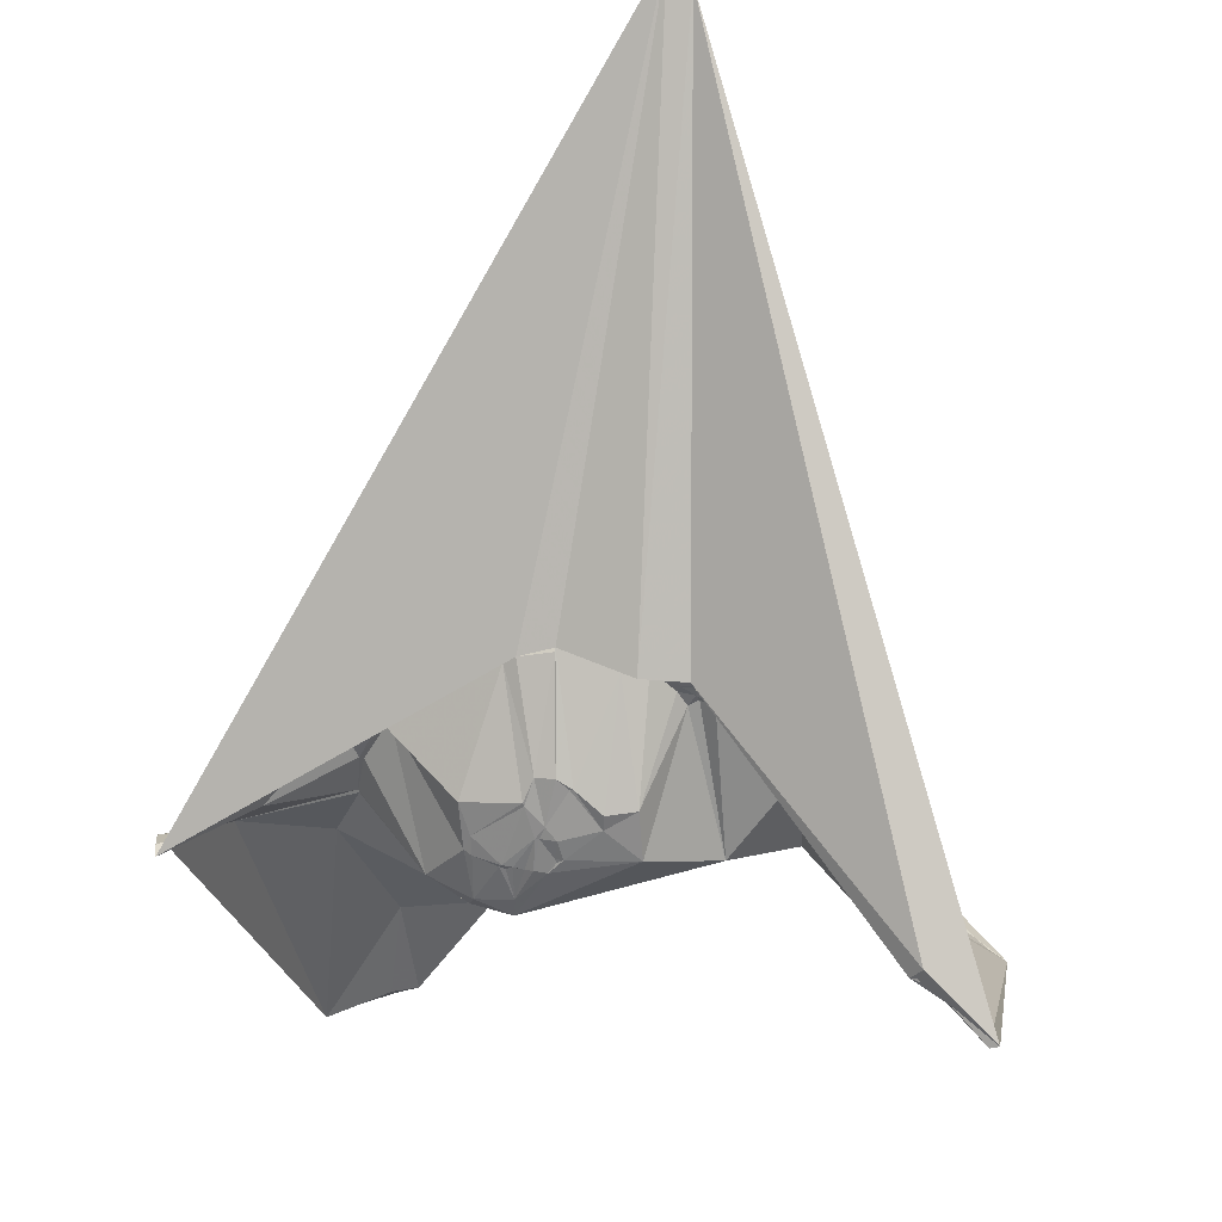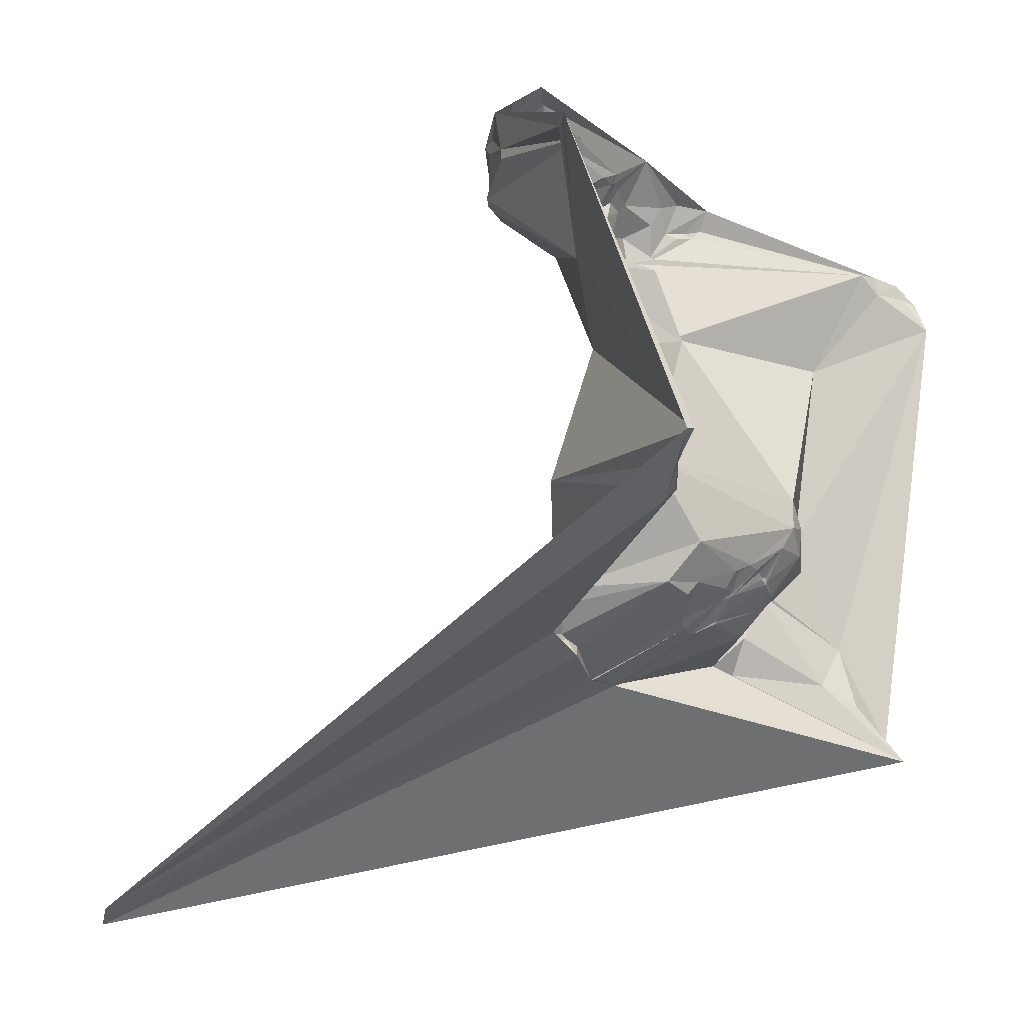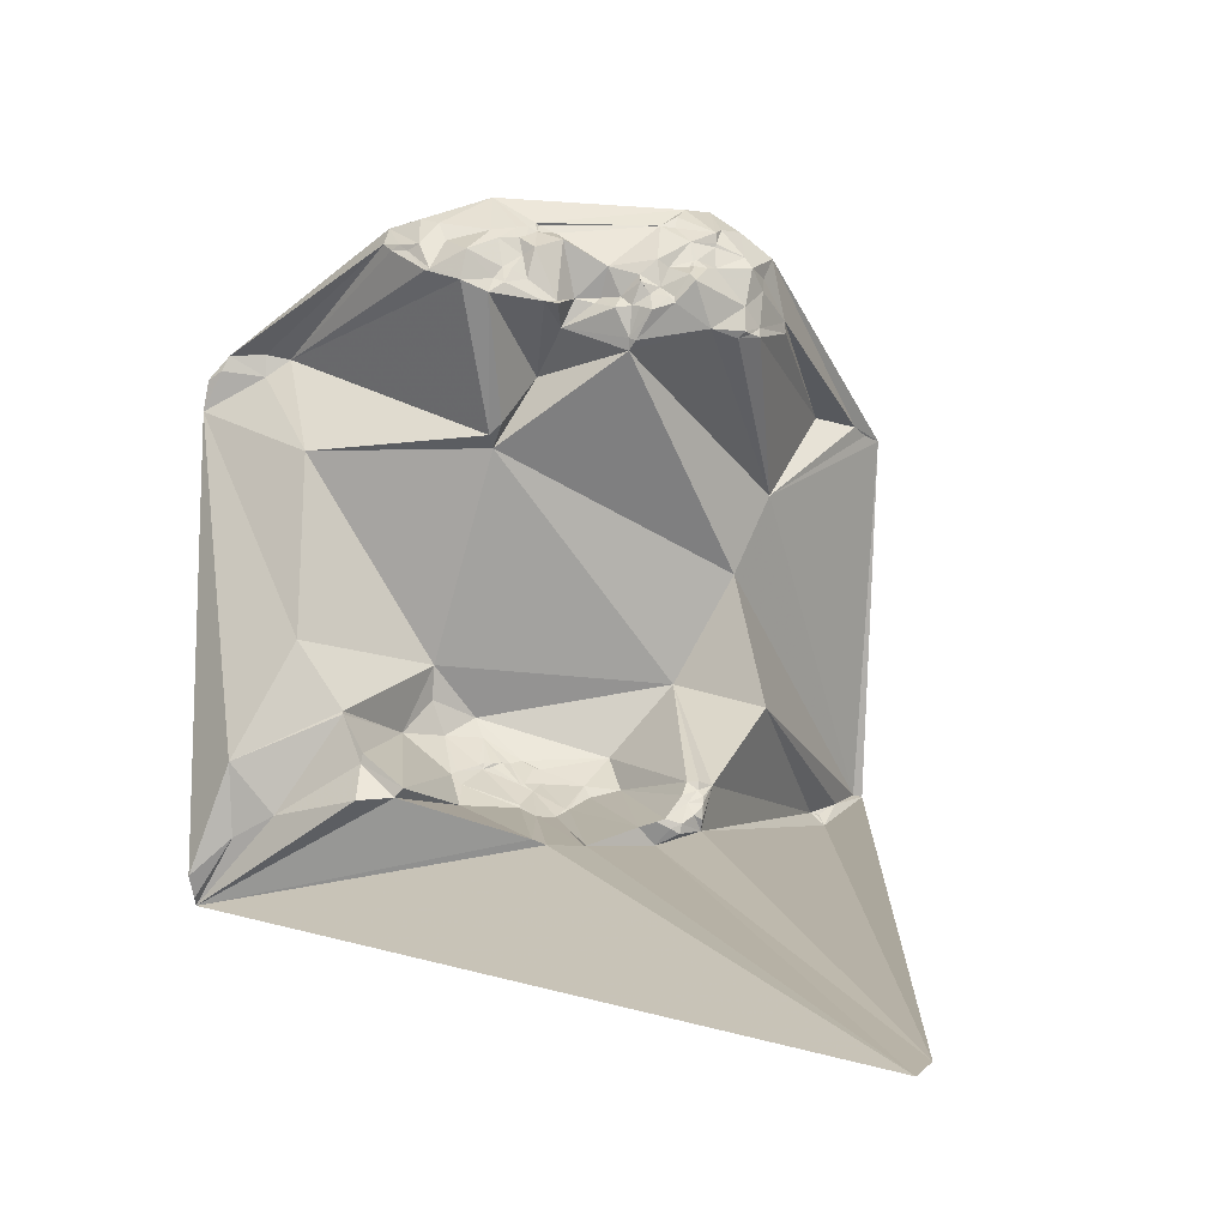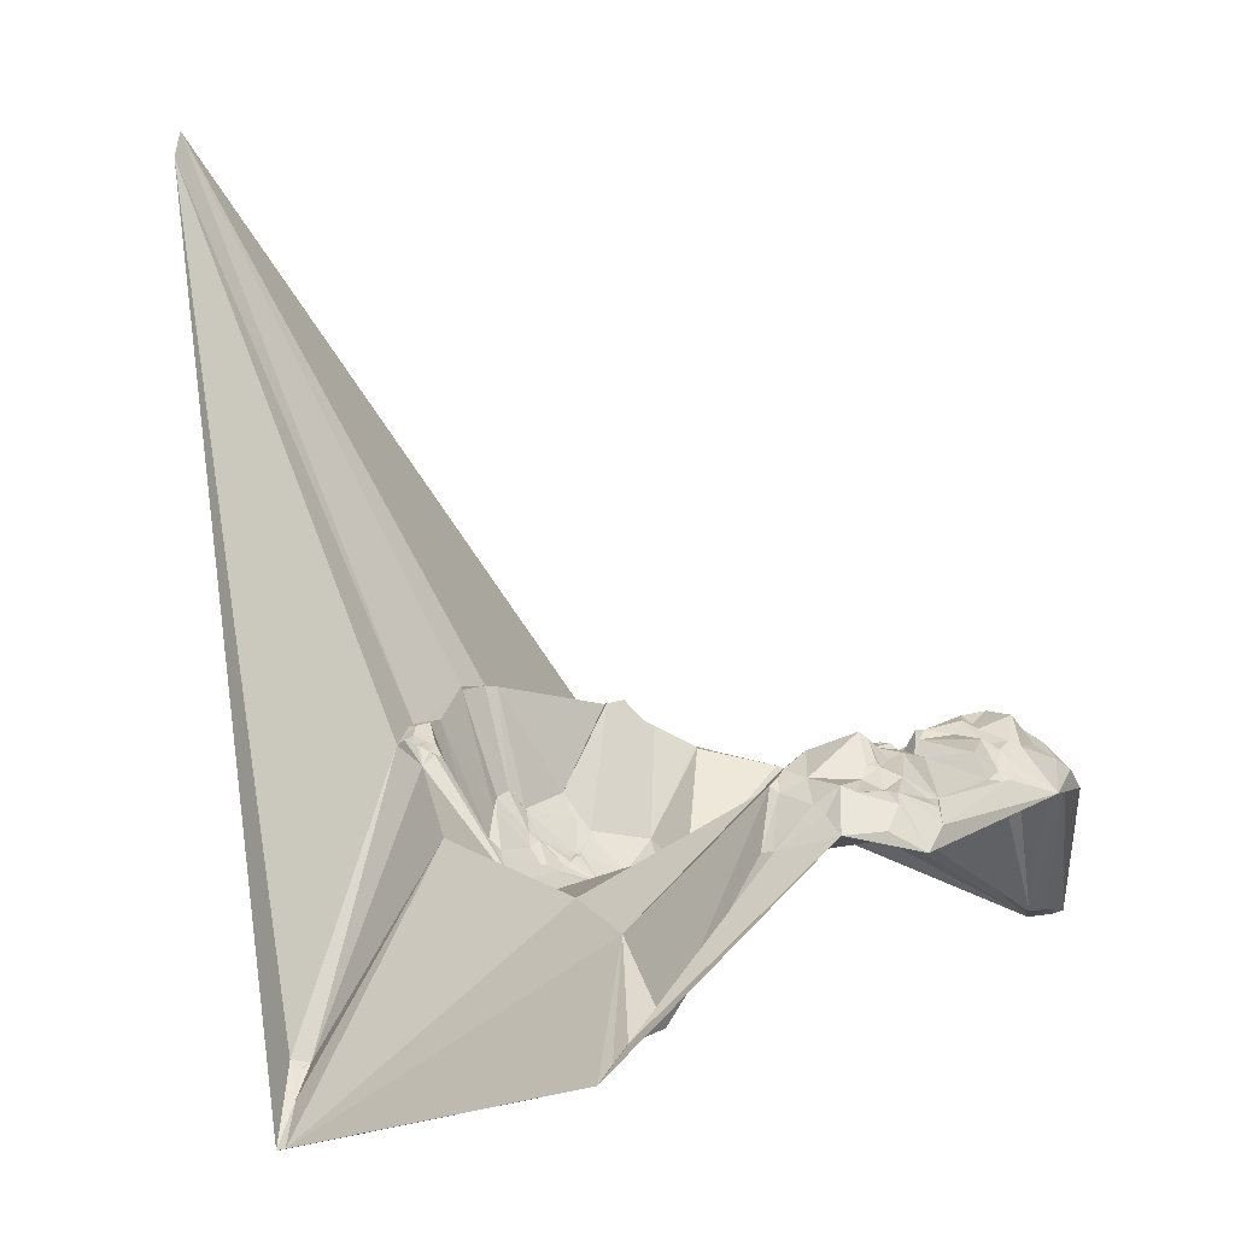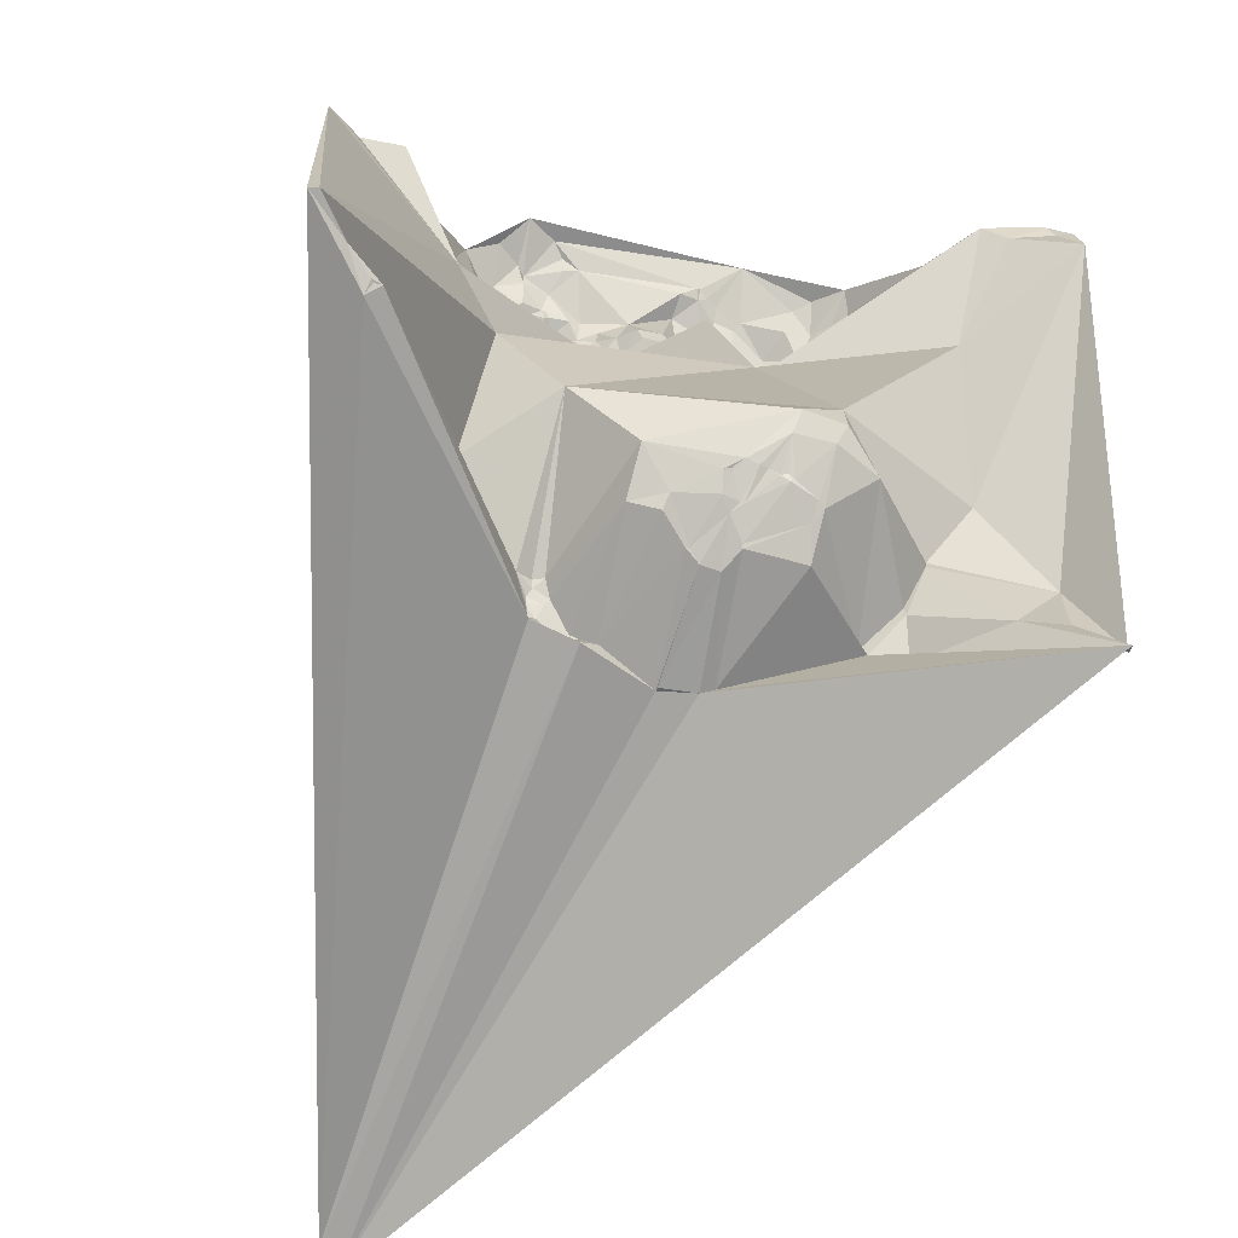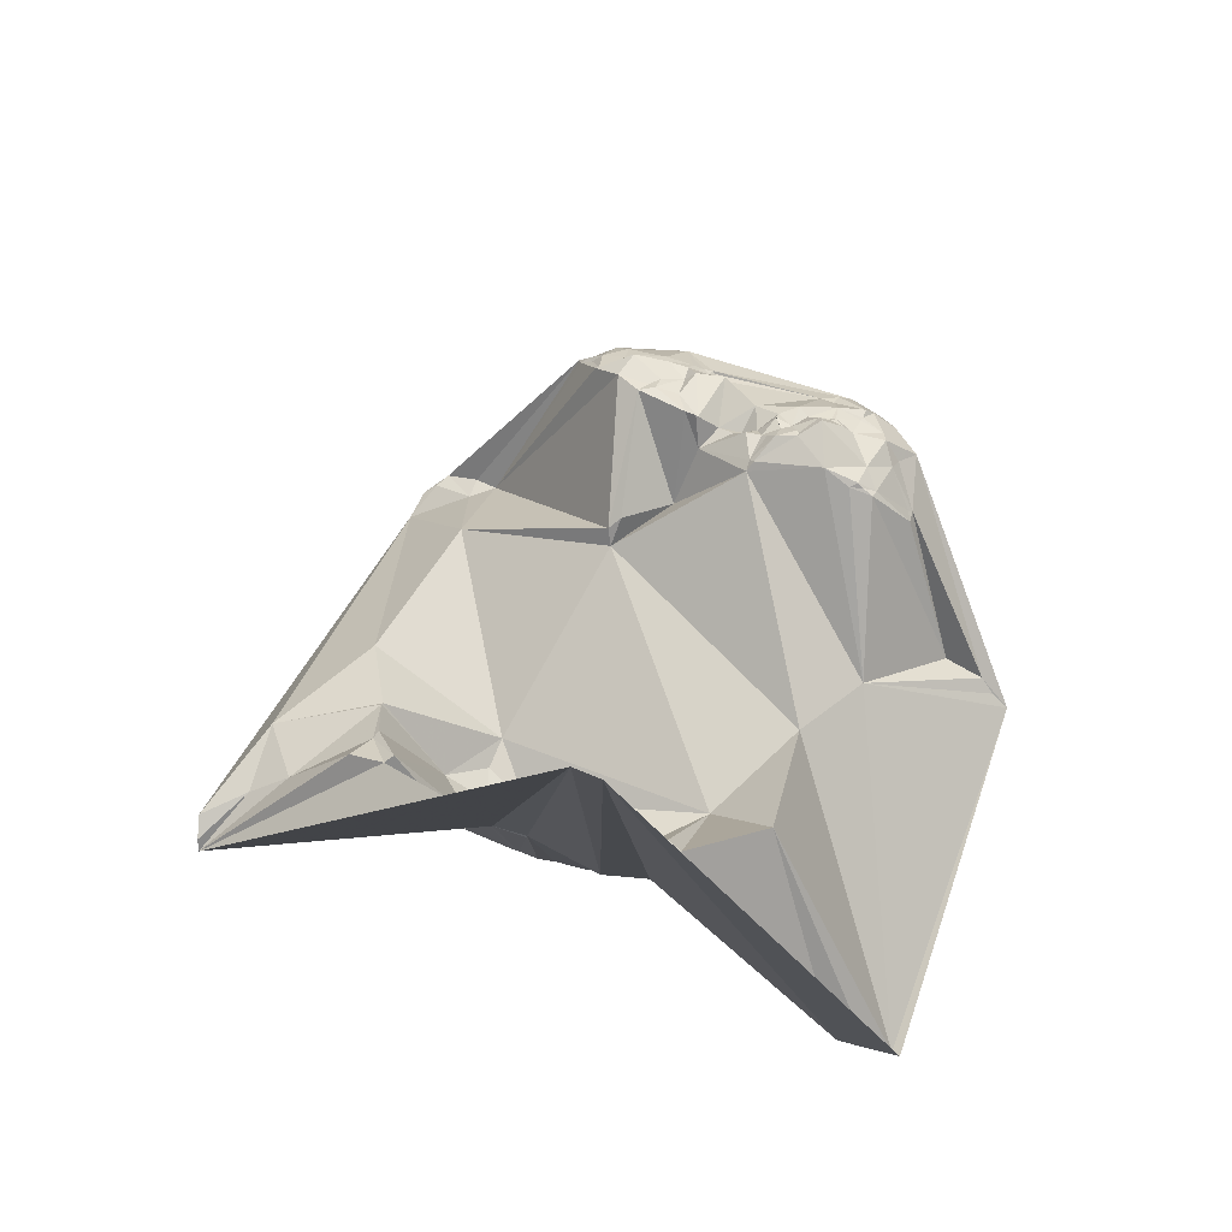
<metadata>
{"format":"obj","ext":"obj","renderer":"f3d","projection":"perspective","resolution":1024,"background":"white","views":[{"elev":-17.8,"azim":12.2,"up":"+Z"},{"elev":-18.6,"azim":125.7,"up":"+Y"},{"elev":-9.9,"azim":-11.5,"up":"+Y"},{"elev":11.8,"azim":127.9,"up":"+Z"},{"elev":-49.9,"azim":165.5,"up":"+Y"},{"elev":55.2,"azim":22.6,"up":"+Z"}]}
</metadata>
<code>
v 0.3141 0.1195 -5.573
v 0.3141 0.1195 -5.573
v 0.306 0.1214 -5.574
v 0.2987 0.4271 -5.452
v 0.2832 0.4289 -5.44
v 0.2805 0.1092 -5.544
v 0.2702 0.433 -5.427
v 0.2633 0.08699 -5.52
v 0.2603 0.09749 -5.528
v 0.2584 0.09661 -5.525
v 0.2514 0.09847 -5.524
v 0.2335 0.439 -5.425
v 0.1797 0.3575 -5.383
v 0.1733 0.4797 -5.298
v 0.1718 0.4903 -5.296
v 0.1689 0.4872 -5.293
v 0.1652 0.1664 -5.345
v 0.1574 0.5384 -5.279
v 0.1412 -0.1423 -4.82
v 0.147 0.5177 -5.269
v 0.145 0.5055 -5.264
v 0.1461 0.2858 -5.376
v 0.1415 0.473 -5.261
v 0.1406 0.464 -5.258
v 0.1234 -0.1526 -4.8
v 0.1324 0.5207 -5.25
v 0.1315 0.465 -5.253
v 0.1292 0.5597 -5.278
v 0.1292 0.5597 -5.278
v 0.1272 0.5308 -5.255
v 0.1272 0.5308 -5.255
v 0.1266 0.4877 -5.251
v 0.1261 0.4658 -5.248
v 0.1201 0.4601 -5.251
v 0.1095 0.5561 -5.263
v 0.1098 0.09517 -5.309
v 0.1073 0.5811 -5.296
v 0.1035 0.5421 -5.257
v 0.1032 0.5515 -5.256
v 0.1032 0.5515 -5.256
v 0.1028 0.539 -5.257
v 0.1019 0.5193 -5.252
v 0.0991 0.08438 -5.296
v 0.09907 0.07958 -5.295
v 0.09778 0.06472 -5.294
v 0.09767 0.05637 -5.3
v 0.0972 0.07499 -5.293
v 0.09899 0.1935 -5.407
v 0.09683 0.09746 -5.302
v 0.0946 0.4642 -5.241
v 0.0955 0.09028 -5.3
v 0.09292 0.5167 -5.244
v 0.09017 0.06845 -5.291
v 0.08752 0.0976 -5.306
v 0.08752 0.0976 -5.306
v 0.08583 0.07895 -5.296
v 0.08583 0.07895 -5.296
v 0.08442 0.5235 -5.246
v 0.08245 0.5774 -5.281
v 0.08124 0.5175 -5.243
v 0.0817 0.08515 -5.297
v 0.08061 0.5225 -5.246
v 0.08014 0.5406 -5.251
v 0.07817 0.5001 -5.224
v 0.07869 0.0605 -5.286
v 0.07761 0.5172 -5.244
v 0.07726 0.05243 -5.287
v 0.07435 0.5062 -5.229
v 0.07298 0.5677 -5.271
v 0.0714 0.5564 -5.267
v 0.06915 0.05621 -5.286
v 0.06461 0.0643 -5.285
v 0.06263 0.4823 -5.232
v 0.06263 0.4823 -5.232
v 0.06248 0.4877 -5.234
v 0.0605 0.5159 -5.246
v 0.05851 0.4883 -5.234
v 0.05902 0.04368 -5.298
v 0.05842 0.5585 -5.269
v 0.05749 0.06168 -5.286
v 0.05223 0.4974 -5.241
v 0.05017 0.5213 -5.242
v 0.04882 0.0987 -5.387
v 0.044 0.4761 -5.235
v 0.0439 0.4912 -5.242
v 0.04543 0.1299 -5.419
v 0.04543 0.1299 -5.419
v 0.04343 0.05723 -5.288
v 0.0359 0.5011 -5.241
v 0.03575 0.5011 -5.242
v 0.03553 0.5083 -5.245
v 0.03527 0.4807 -5.243
v 0.0334 0.4534 -5.249
v 0.02966 0.4821 -5.247
v 0.02916 0.4465 -5.257
v 0.02853 0.4559 -5.252
v 0.0231 0.09222 -5.391
v 0.02201 0.4917 -5.255
v 0.01982 0.1029 -5.4
v 0.01564 0.4799 -5.247
v 0.01111 0.5166 -5.254
v 0.007299 0.493 -5.267
v 0.001661 0.4875 -5.264
v 0.001809 0.07977 -5.372
v -0.001253 0.08004 -5.372
v -0.003599 0.03968 -5.27
v -0.004252 0.03975 -5.274
v -0.0107 0.07274 -5.365
v -0.0141 0.4915 -5.269
v -0.01476 0.1183 -5.418
v -0.01669 0.1047 -5.406
v -0.02053 0.1204 -5.419
v -0.02177 0.1179 -5.416
v -0.02395 0.468 -5.276
v -0.02477 0.09729 -5.396
v -0.02477 0.09729 -5.396
v -0.02647 0.5375 -5.255
v -0.02761 0.07227 -5.363
v -0.02906 0.1264 -5.425
v -0.02907 0.5484 -5.275
v -0.03079 0.1039 -5.403
v -0.03178 0.4846 -5.254
v -0.03232 0.4806 -5.247
v -0.03394 0.1031 -5.403
v -0.03509 0.4384 -5.327
v -0.0347 0.04011 -5.275
v -0.03805 0.08365 -5.382
v -0.03854 0.08108 -5.38
v -0.03991 0.1238 -5.424
v -0.0425 0.5555 -5.279
v -0.04315 0.4823 -5.249
v -0.04519 0.5482 -5.272
v -0.04557 0.5572 -5.277
v -0.04714 0.1242 -5.422
v -0.04624 0.04471 -5.278
v -0.05088 0.5283 -5.251
v -0.0523 0.552 -5.272
v -0.05533 0.12 -5.421
v -0.05661 0.1225 -5.42
v -0.05561 0.5416 -5.264
v -0.05669 0.5014 -5.252
v -0.06061 0.1474 -5.44
v -0.05963 0.5231 -5.258
v -0.06232 0.1237 -5.421
v -0.0623 0.5499 -5.269
v -0.06394 0.1177 -5.419
v -0.06242 0.5386 -5.26
v -0.06242 0.5386 -5.26
v -0.06568 0.1659 -5.449
v -0.06679 0.1212 -5.42
v -0.06759 0.393 -5.309
v -0.07096 0.3769 -5.333
v -0.06995 0.5089 -5.251
v -0.07647 0.3846 -5.319
v -0.07674 0.4957 -5.246
v -0.07768 0.5098 -5.251
v -0.0796 0.5813 -5.292
v -0.08023 0.5362 -5.257
v -0.08499 0.1018 -5.399
v -0.08704 0.1144 -5.411
v -0.08502 0.4995 -5.25
v -0.0857 0.544 -5.261
v -0.0857 0.544 -5.261
v -0.09 0.08177 -5.376
v -0.09004 0.4866 -5.246
v -0.09277 0.111 -5.407
v -0.09418 0.1481 -5.438
v -0.1054 0.1782 -5.435
v -0.1053 0.2071 -5.428
v -0.1086 0.5216 -5.244
v -0.1132 0.4955 -5.245
v -0.122 0.5345 -5.268
v -0.1265 0.5524 -5.278
v -0.1332 0.1467 -5.417
v -0.1365 0.5074 -5.258
v -0.1403 0.5577 -5.288
v -0.1397 0.506 -5.26
v -0.1435 0.5317 -5.272
v -0.1471 0.08663 -5.305
v -0.1519 0.5275 -5.28
v -0.1532 0.07913 -5.309
v -0.1583 0.5339 -5.285
v -0.1634 0.5545 -5.309
v -0.164 0.5299 -5.29
v -0.1694 0.5372 -5.297
v -0.1772 0.1169 -5.328
v -0.1786 0.1087 -5.329
v -0.1845 0.07646 -5.311
v -0.1917 0.1537 -5.345
v -0.1917 0.1537 -5.345
v -0.1919 0.1509 -5.344
v -0.2222 0.3807 -5.391
v -0.2306 0.4733 -5.445
v -0.2291 0.2141 -5.359
v -0.244 0.06954 -5.375
v -0.2515 0.4582 -5.45
v -0.252 0.4776 -5.448
v -0.2762 0.05258 -5.393
v -0.2826 0.477 -5.456
v -0.2818 0.1132 -5.374
v -0.2889 0.4638 -5.459
v -0.2995 0.4574 -5.467
v -0.3028 0.4311 -5.476
v -0.3022 -0.00097 -5.428
v -0.3045 0.004092 -5.417
v -0.3104 0.02155 -5.405
f 38 63 39
f 28 30 35
f 18 26 30
f 28 37 18
f 64 52 32
f 46 11 8
f 14 23 16
f 73 93 84
f 99 104 105
f 69 39 70
f 83 99 86
f 61 51 56
f 142 167 149
f 104 99 97
f 73 64 50
f 175 178 172
f 93 96 84
f 58 63 41
f 194 203 192
f 82 81 91
f 101 79 82
f 28 35 37
f 82 79 63
f 68 64 75
f 79 69 70
f 94 90 85
f 136 117 122
f 102 101 98
f 94 98 90
f 84 85 77
f 103 109 102
f 123 114 131
f 20 18 15
f 92 96 94
f 85 89 81
f 92 94 85
f 90 89 85
f 103 102 100
f 6 1 8
f 5 7 4
f 3 17 22
f 15 14 16
f 4 3 13
f 46 65 53
f 9 10 11
f 83 80 88
f 45 46 53
f 80 78 88
f 36 49 48
f 61 72 83
f 9 11 6
f 71 78 80
f 56 65 72
f 123 109 114
f 84 96 92
f 13 22 95
f 141 122 131
f 115 127 124
f 149 167 168
f 88 106 104
f 106 108 104
f 107 106 126
f 129 124 134
f 127 128 159
f 189 194 169
f 135 126 204
f 150 167 142
f 174 189 169
f 48 149 169
f 169 149 168
f 151 154 165
f 193 192 196
f 172 178 173
f 156 153 155
f 192 154 152
f 175 171 177
f 109 117 101
f 123 122 109
f 141 155 153
f 109 122 117
f 133 59 79
f 161 156 155
f 140 136 147
f 140 147 145
f 156 161 170
f 39 69 59
f 173 178 176
f 117 120 101
f 184 185 182
f 137 145 157
f 18 7 15
f 21 32 26
f 28 18 30
f 20 26 18
f 15 21 20
f 26 42 30
f 33 32 23
f 41 30 42
f 35 30 38
f 58 41 42
f 76 68 81
f 35 39 37
f 41 38 30
f 39 59 37
f 38 39 35
f 70 39 63
f 58 42 52
f 82 63 76
f 59 157 37
f 130 132 133
f 63 38 41
f 79 70 63
f 79 59 69
f 101 120 79
f 60 64 68
f 63 62 76
f 91 101 82
f 98 101 91
f 60 58 52
f 62 58 60
f 62 66 76
f 63 58 62
f 66 68 76
f 62 60 66
f 64 73 75
f 66 60 68
f 81 82 76
f 73 77 75
f 89 91 81
f 90 91 89
f 98 94 100
f 109 101 102
f 96 100 94
f 95 93 50
f 98 91 90
f 100 102 98
f 75 81 68
f 85 81 77
f 77 81 75
f 92 85 84
f 73 50 93
f 77 73 84
f 23 14 24
f 20 21 26
f 50 34 13
f 32 33 50
f 32 42 26
f 52 42 32
f 64 32 50
f 60 52 64
f 3 22 13
f 6 3 1
f 21 23 32
f 15 16 21
f 23 21 16
f 13 24 12
f 27 33 23
f 34 27 24
f 27 23 24
f 34 33 27
f 12 14 15
f 18 4 7
f 7 12 15
f 5 13 7
f 12 24 14
f 7 13 12
f 34 24 13
f 50 33 34
f 17 48 22
f 45 36 46
f 48 152 22
f 129 121 124
f 1 19 8
f 5 4 13
f 3 4 1
f 9 6 8
f 6 17 3
f 11 17 6
f 11 36 17
f 46 36 11
f 10 8 11
f 9 8 10
f 25 78 19
f 46 19 78
f 8 19 46
f 44 36 45
f 53 56 47
f 36 48 17
f 47 44 45
f 51 49 36
f 56 43 44
f 44 43 36
f 51 43 56
f 53 65 56
f 47 45 53
f 56 44 47
f 72 61 56
f 67 71 65
f 46 67 65
f 71 72 65
f 46 78 67
f 106 78 25
f 88 78 106
f 107 108 106
f 25 126 106
f 71 80 72
f 67 78 71
f 104 108 105
f 72 80 83
f 115 111 105
f 107 118 108
f 83 86 54
f 88 97 83
f 111 110 99
f 88 104 97
f 49 54 48
f 61 54 51
f 51 36 43
f 54 49 51
f 54 86 48
f 61 83 54
f 86 149 48
f 97 99 83
f 114 100 96
f 13 95 50
f 95 114 96
f 22 152 95
f 114 103 100
f 93 95 96
f 110 119 86
f 121 115 124
f 119 149 86
f 142 149 119
f 134 139 142
f 119 129 142
f 142 144 150
f 129 134 142
f 127 159 146
f 142 139 144
f 146 150 144
f 134 124 138
f 139 146 144
f 134 138 139
f 110 86 99
f 124 146 138
f 112 119 110
f 129 119 113
f 113 112 110
f 119 112 113
f 111 99 105
f 113 110 111
f 121 113 111
f 129 113 121
f 115 105 108
f 121 111 115
f 118 126 135
f 115 108 118
f 126 118 107
f 181 135 204
f 128 118 135
f 115 118 127
f 127 146 124
f 118 128 127
f 146 139 138
f 160 150 146
f 159 164 166
f 128 164 159
f 179 181 187
f 160 166 167
f 187 188 195
f 166 174 167
f 164 181 179
f 128 135 164
f 181 204 188
f 164 135 181
f 204 126 25
f 188 204 195
f 204 198 195
f 187 181 188
f 204 205 198
f 186 191 174
f 198 205 206
f 187 195 191
f 191 189 174
f 179 187 186
f 200 198 206
f 195 198 200
f 179 174 166
f 146 159 160
f 166 164 179
f 160 159 166
f 167 174 168
f 150 160 167
f 174 169 168
f 179 186 174
f 194 192 169
f 187 191 186
f 191 200 189
f 195 200 191
f 203 201 196
f 189 200 194
f 194 200 203
f 193 196 197
f 203 200 206
f 199 201 202
f 201 203 202
f 199 196 201
f 170 171 175
f 162 158 170
f 180 178 175
f 161 171 170
f 171 193 177
f 192 193 154
f 192 152 169
f 203 196 192
f 197 196 199
f 177 184 180
f 152 48 169
f 155 165 161
f 125 95 152
f 193 171 154
f 125 131 114
f 152 151 125
f 165 131 125
f 152 154 151
f 114 95 125
f 109 103 114
f 131 122 123
f 165 155 131
f 155 141 131
f 171 161 165
f 156 143 153
f 170 158 156
f 165 154 171
f 125 151 165
f 137 133 132
f 156 158 143
f 143 141 153
f 122 141 136
f 120 130 79
f 132 130 120
f 136 141 143
f 120 117 132
f 130 133 79
f 157 145 162
f 132 136 140
f 117 136 132
f 133 157 59
f 173 162 172
f 137 140 145
f 132 140 137
f 145 147 158
f 133 137 157
f 173 176 157
f 162 145 158
f 173 157 162
f 147 143 158
f 136 143 147
f 172 170 175
f 162 170 172
f 178 183 176
f 177 180 175
f 180 182 178
f 193 184 177
f 185 183 182
f 193 185 184
f 182 183 178
f 180 184 182
f 185 197 199
f 157 176 183
f 185 199 183
f 193 197 185

</code>
